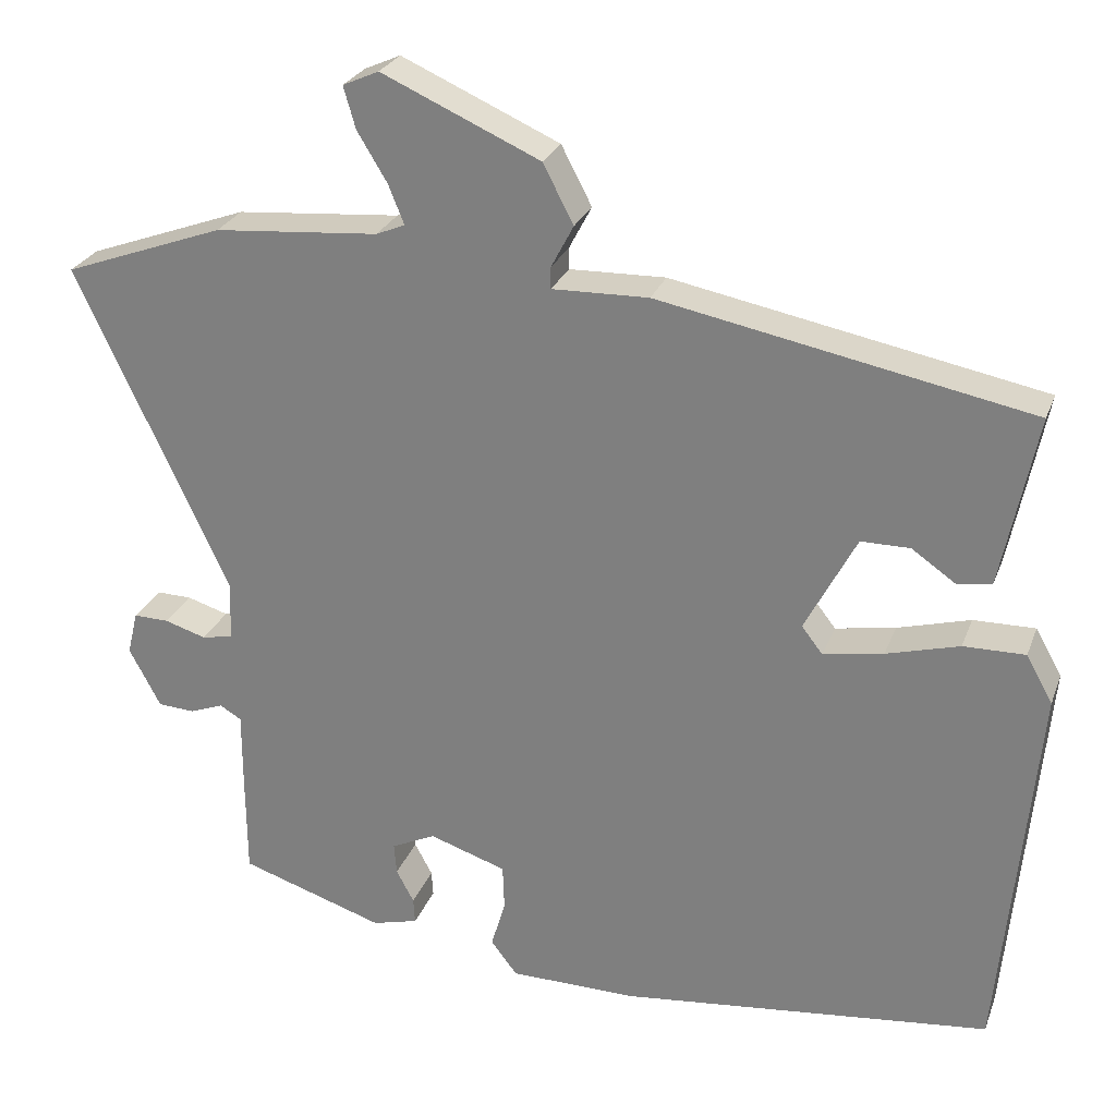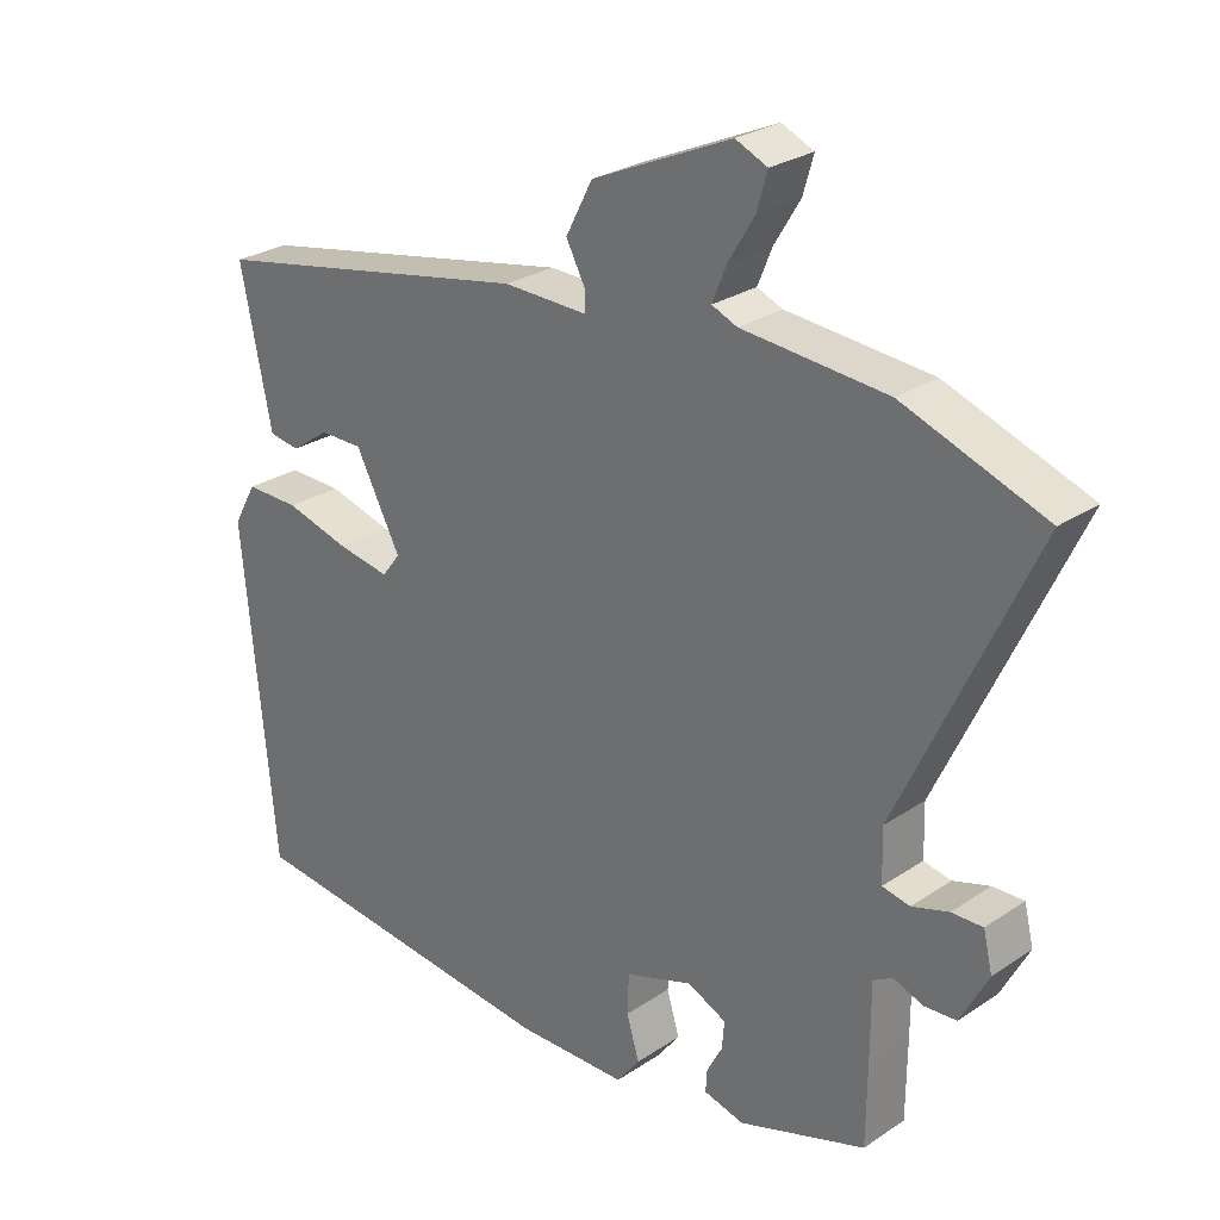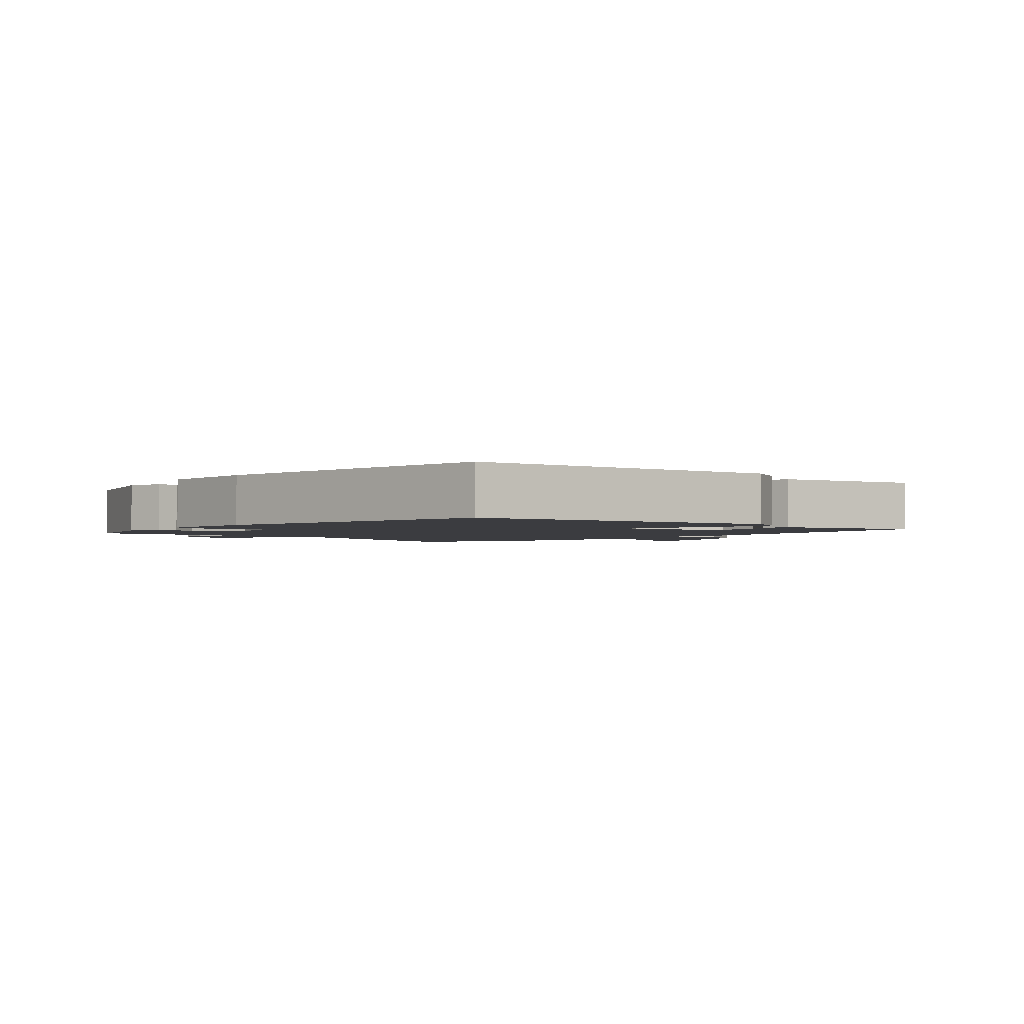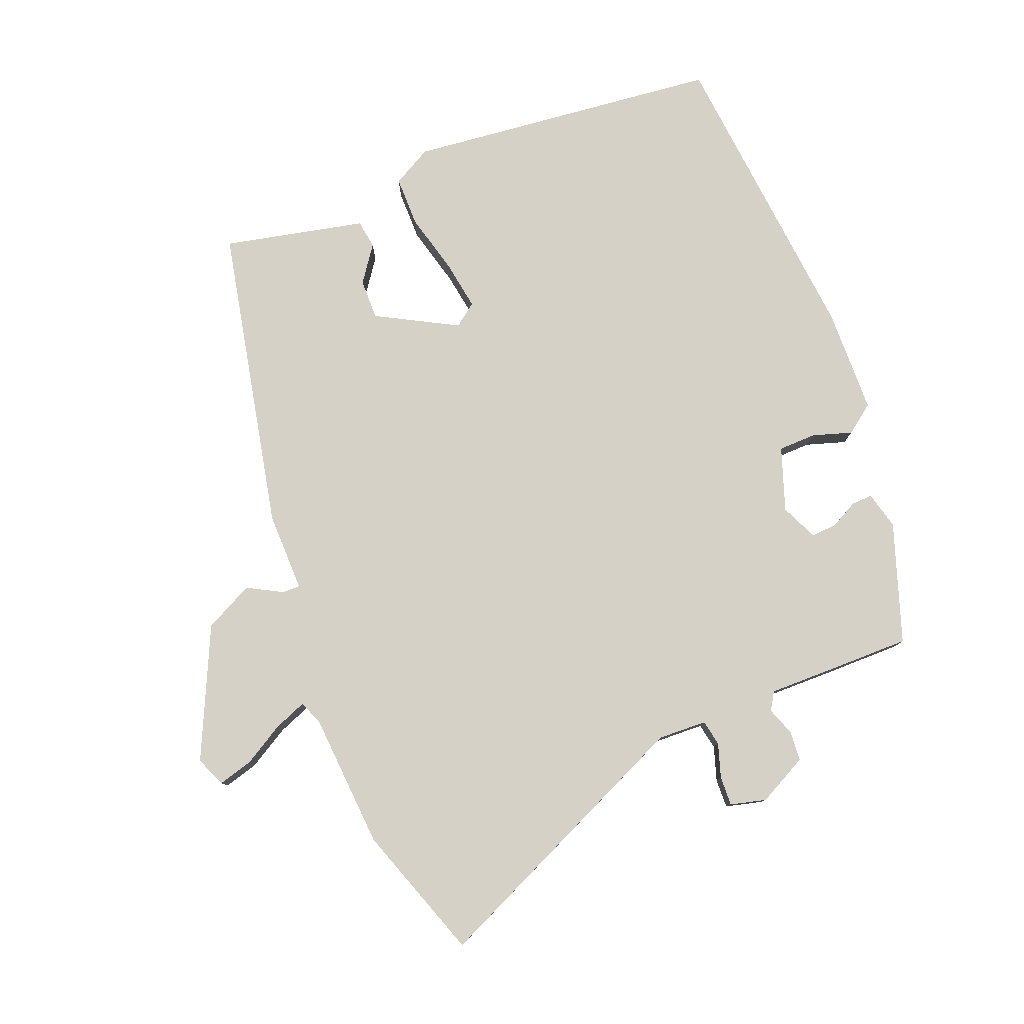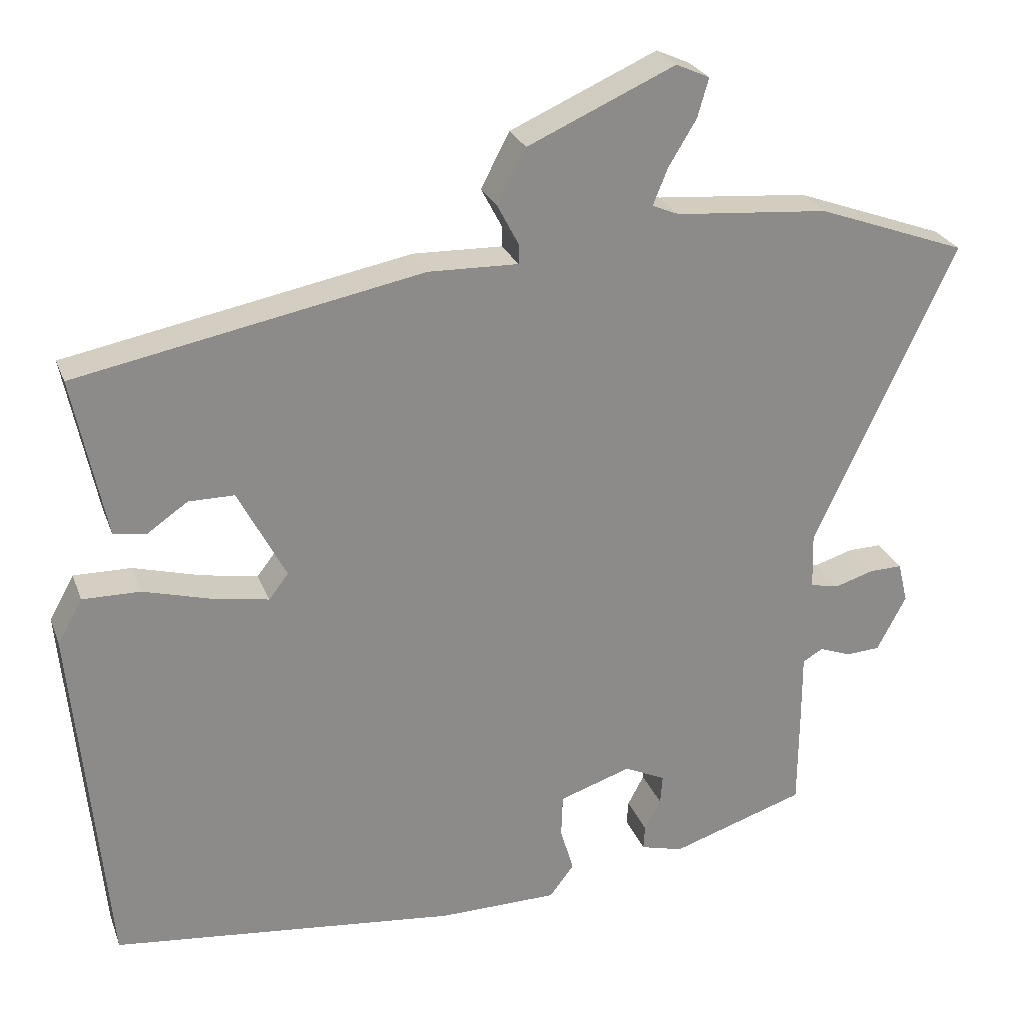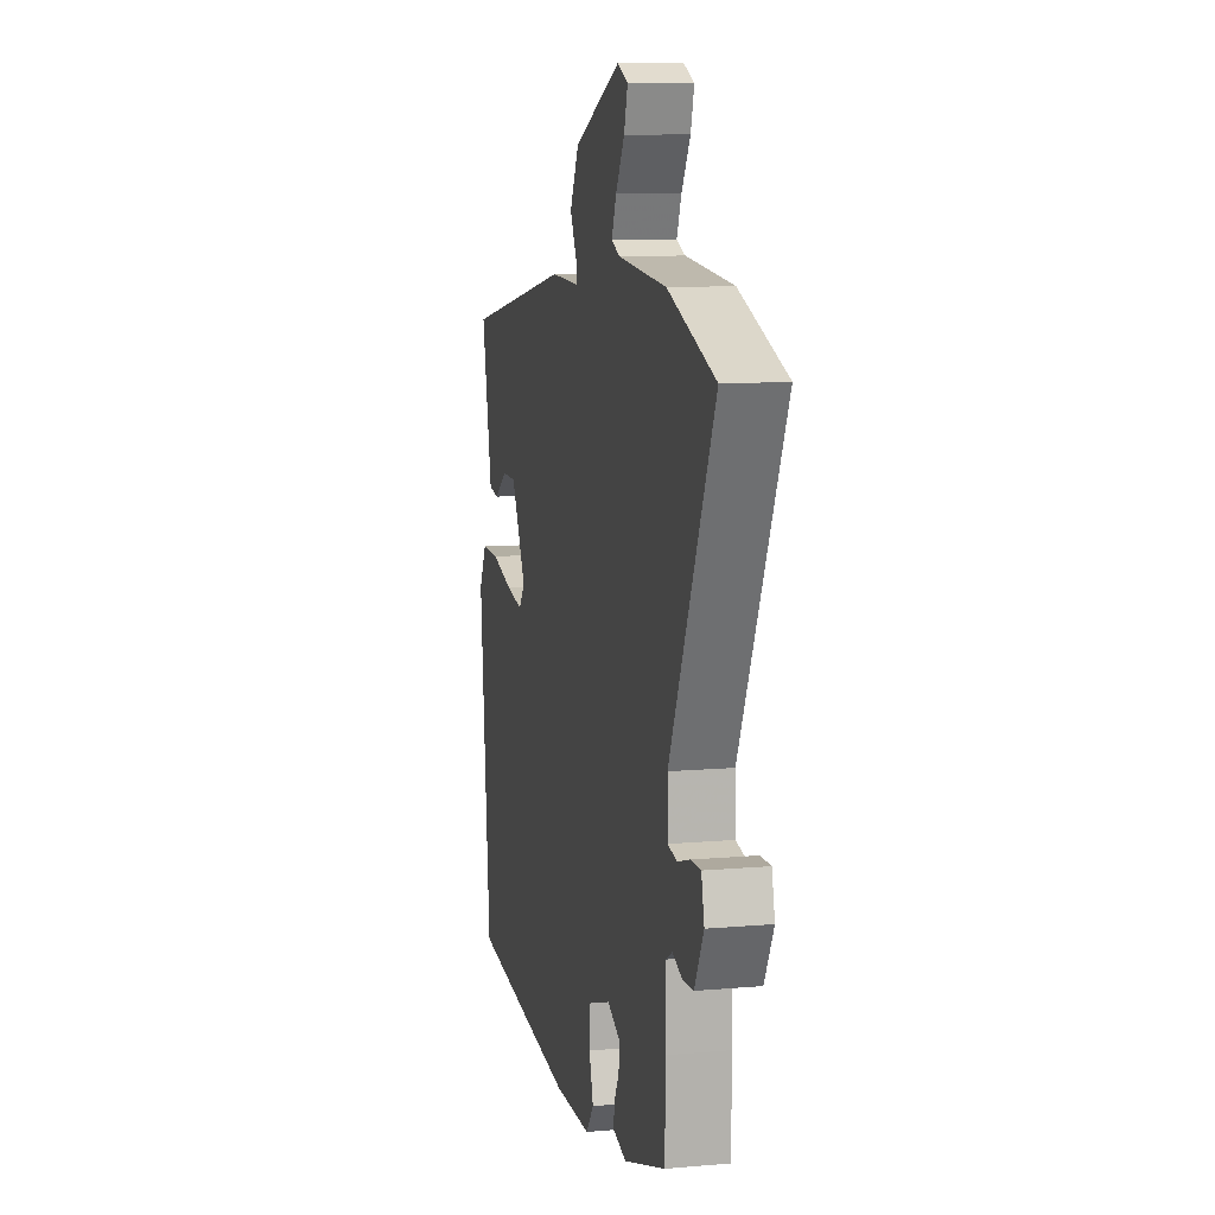
<metadata>
{"format":"obj","ext":"obj","renderer":"f3d","projection":"perspective","resolution":1024,"background":"white","views":[{"elev":26.2,"azim":-162.2,"up":"+Z"},{"elev":26.9,"azim":44.0,"up":"+Z"},{"elev":-2.0,"azim":-130.8,"up":"+Y"},{"elev":79.3,"azim":69.1,"up":"+Y"},{"elev":25.7,"azim":-17.7,"up":"+Z"},{"elev":10.4,"azim":77.4,"up":"+Z"}]}
</metadata>
<code>
v 0.503 0.07 -0.397
v 0.323 0.07 -0.456
v 0.266 0.07 -0.441
v 0.268 0.07 -0.409
v 0.29 0.07 -0.368
v 0.293 0.07 -0.329
v 0.238 0.07 -0.303
v 0.142 0.07 -0.335
v 0.14 0.07 -0.392
v 0.158 0.07 -0.452
v 0.125 0.07 -0.495
v -0.034 0.07 -0.497
v -0.497 0.07 -0.447
v -0.542 0.07 0.029
v -0.509 0.07 0.088
v -0.432 0.07 0.087
v -0.341 0.07 0.062
v -0.266 0.07 0.049
v -0.24 0.07 0.083
v -0.304 0.07 0.205
v -0.365 0.07 0.205
v -0.42 0.07 0.167
v -0.463 0.07 0.174
v -0.491 0.07 0.31
v -0.507 0.07 0.388
v -0.045 0.07 0.478
v 0.075 0.07 0.475
v 0.075 0.07 0.502
v 0.047 0.07 0.555
v 0.085 0.07 0.628
v 0.282 0.07 0.716
v 0.327 0.07 0.696
v 0.312 0.07 0.644
v 0.275 0.07 0.583
v 0.255 0.07 0.534
v 0.291 0.07 0.519
v 0.496 0.07 0.502
v 0.697 0.07 0.429
v 0.508 0.07 0.022
v 0.51 0.07 -0.052
v 0.549 0.07 -0.06
v 0.601 0.07 -0.044
v 0.645 0.07 -0.043
v 0.658 0.07 -0.097
v 0.619 0.07 -0.171
v 0.573 0.07 -0.174
v 0.531 0.07 -0.158
v 0.504 0.07 -0.174
v 0.504 0.07 -0.275
v 0.503 0 -0.397
v 0.323 0 -0.456
v 0.266 0 -0.441
v 0.268 0 -0.409
v 0.29 0 -0.368
v 0.293 0 -0.329
v 0.238 0 -0.303
v 0.142 0 -0.335
v 0.14 0 -0.392
v 0.158 0 -0.452
v 0.125 0 -0.495
v -0.034 0 -0.497
v -0.497 0 -0.447
v -0.542 0 0.029
v -0.509 0 0.088
v -0.432 0 0.087
v -0.341 0 0.062
v -0.266 0 0.049
v -0.24 0 0.083
v -0.304 0 0.205
v -0.365 0 0.205
v -0.42 0 0.167
v -0.463 0 0.174
v -0.491 0 0.31
v -0.507 0 0.388
v -0.045 0 0.478
v 0.075 0 0.475
v 0.075 0 0.502
v 0.047 0 0.555
v 0.085 0 0.628
v 0.282 0 0.716
v 0.327 0 0.696
v 0.312 0 0.644
v 0.275 0 0.583
v 0.255 0 0.534
v 0.291 0 0.519
v 0.496 0 0.502
v 0.697 0 0.429
v 0.508 0 0.022
v 0.51 0 -0.052
v 0.549 0 -0.06
v 0.601 0 -0.044
v 0.645 0 -0.043
v 0.658 0 -0.097
v 0.619 0 -0.171
v 0.573 0 -0.174
v 0.531 0 -0.158
v 0.504 0 -0.174
v 0.504 0 -0.275
f 3 4 5
f 2 3 5
f 1 2 5
f 49 1 5
f 48 49 5
f 45 46 47
f 44 45 47
f 43 44 47
f 42 43 47
f 41 42 47
f 40 41 47 48
f 48 5 6
f 40 48 6
f 39 40 6
f 39 6 7
f 38 39 7
f 37 38 7
f 36 37 7
f 32 33 34
f 31 32 34
f 30 31 34
f 29 30 34
f 28 29 34
f 27 28 34 35
f 25 26 27
f 24 25 27
f 23 24 27
f 21 22 23
f 27 35 36
f 23 27 36
f 21 23 36
f 15 16 17
f 14 15 17
f 13 14 17
f 12 13 17
f 11 12 17
f 10 11 17
f 9 10 17
f 8 9 17 18
f 7 8 18 19
f 20 21 36
f 7 19 20 36
f 54 53 52
f 54 52 51
f 54 51 50
f 54 50 98
f 54 98 97
f 96 95 94
f 96 94 93
f 96 93 92
f 96 92 91
f 96 91 90
f 97 96 90 89
f 55 54 97
f 55 97 89
f 55 89 88
f 56 55 88
f 56 88 87
f 56 87 86
f 56 86 85
f 83 82 81
f 83 81 80
f 83 80 79
f 83 79 78
f 83 78 77
f 84 83 77 76
f 76 75 74
f 76 74 73
f 76 73 72
f 72 71 70
f 85 84 76
f 85 76 72
f 85 72 70
f 66 65 64
f 66 64 63
f 66 63 62
f 66 62 61
f 66 61 60
f 66 60 59
f 66 59 58
f 67 66 58 57
f 68 67 57 56
f 85 70 69
f 85 69 68 56
f 1 50 51 2
f 2 51 52 3
f 3 52 53 4
f 4 53 54 5
f 5 54 55 6
f 6 55 56 7
f 7 56 57 8
f 8 57 58 9
f 9 58 59 10
f 10 59 60 11
f 11 60 61 12
f 12 61 62 13
f 13 62 63 14
f 14 63 64 15
f 15 64 65 16
f 16 65 66 17
f 17 66 67 18
f 18 67 68 19
f 19 68 69 20
f 20 69 70 21
f 21 70 71 22
f 22 71 72 23
f 23 72 73 24
f 24 73 74 25
f 25 74 75 26
f 26 75 76 27
f 27 76 77 28
f 28 77 78 29
f 29 78 79 30
f 30 79 80 31
f 31 80 81 32
f 32 81 82 33
f 33 82 83 34
f 34 83 84 35
f 35 84 85 36
f 36 85 86 37
f 37 86 87 38
f 38 87 88 39
f 39 88 89 40
f 40 89 90 41
f 41 90 91 42
f 42 91 92 43
f 43 92 93 44
f 44 93 94 45
f 45 94 95 46
f 46 95 96 47
f 47 96 97 48
f 48 97 98 49
f 49 98 50 1

</code>
